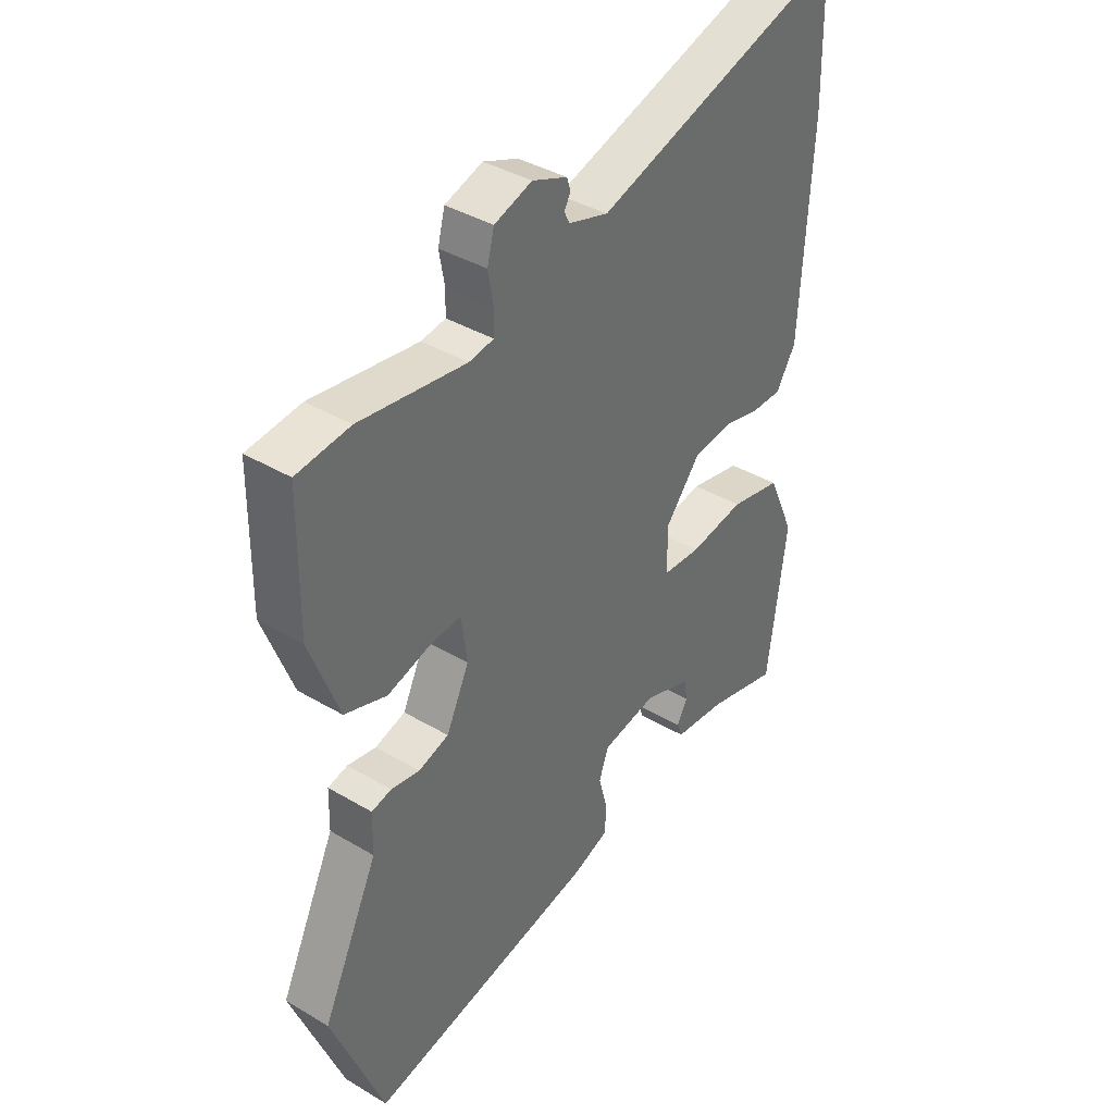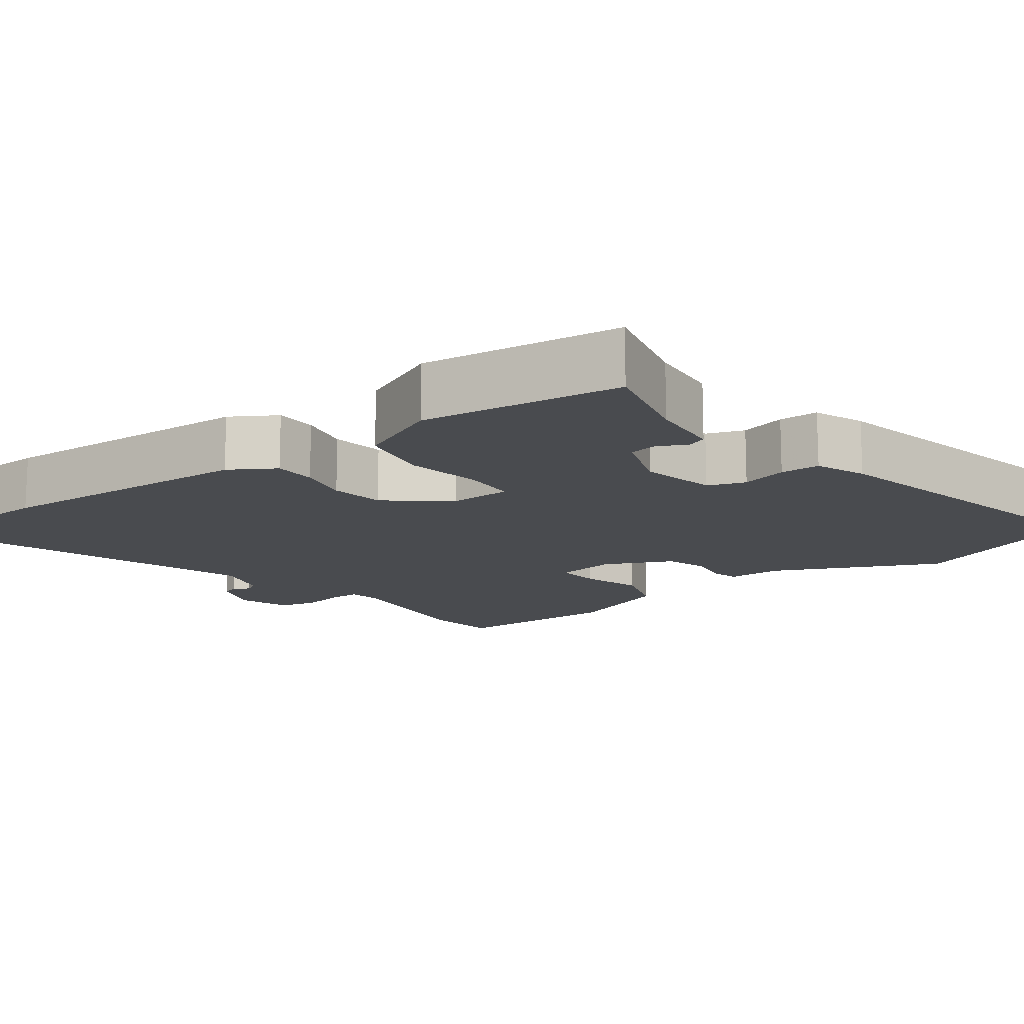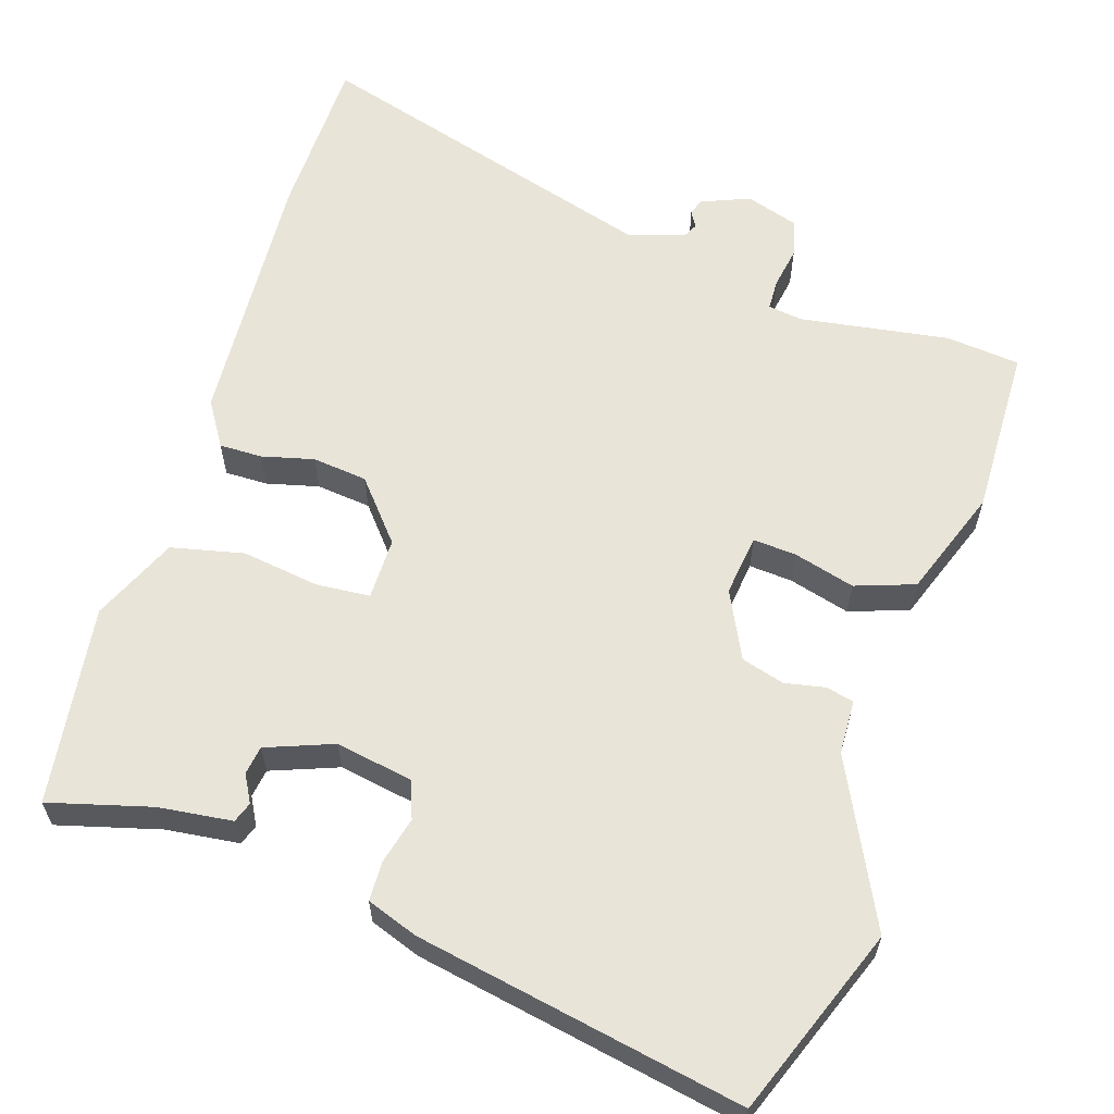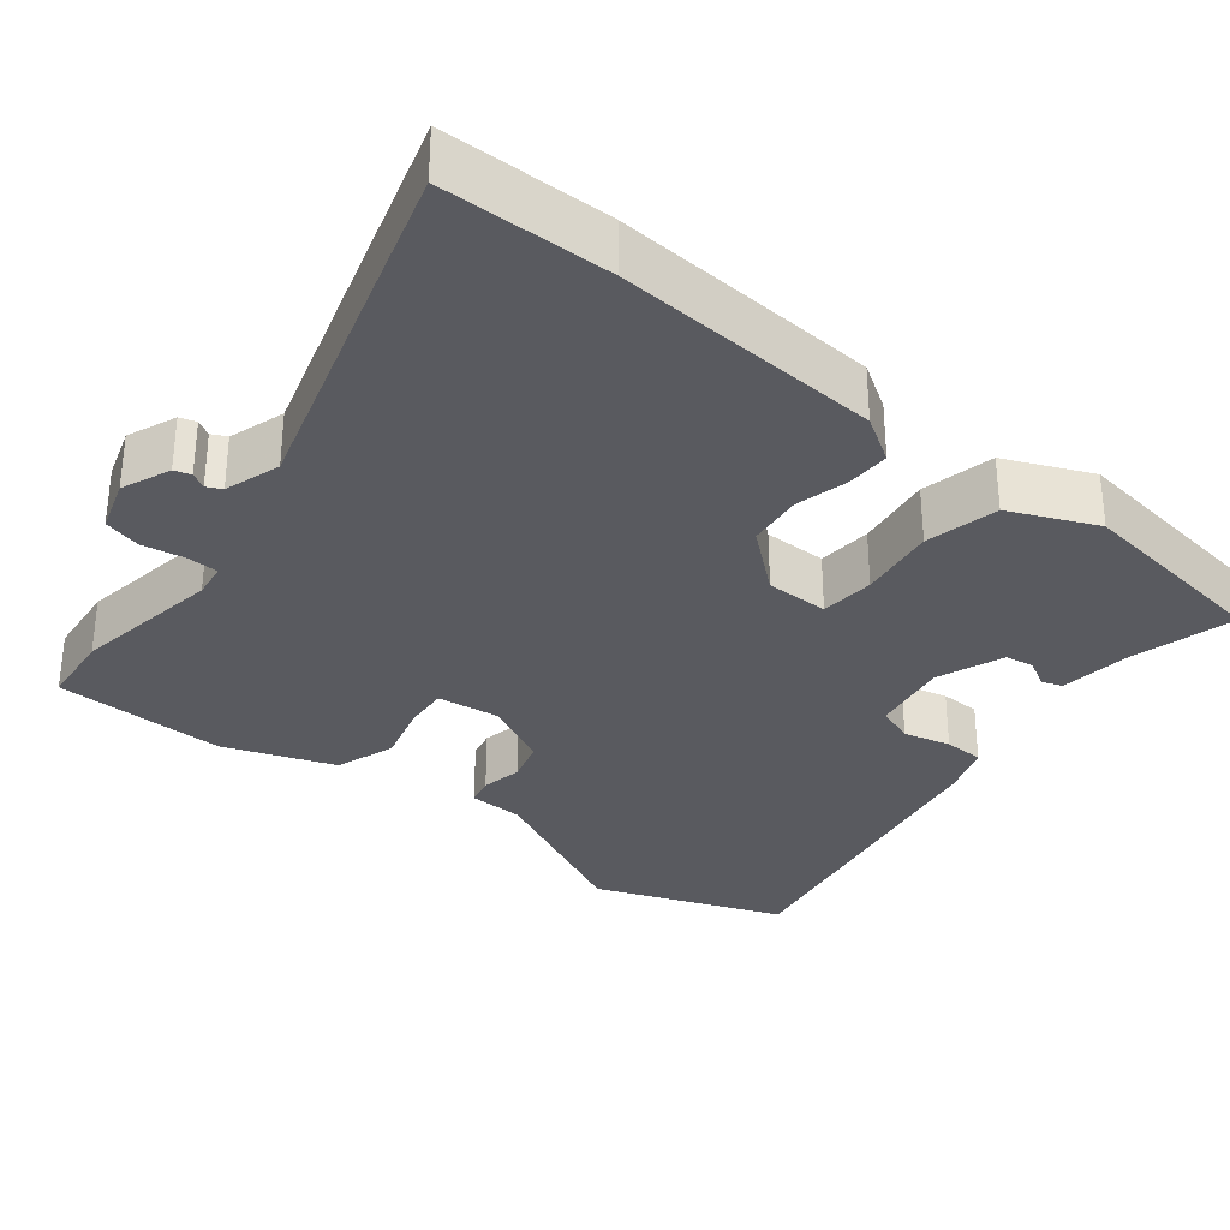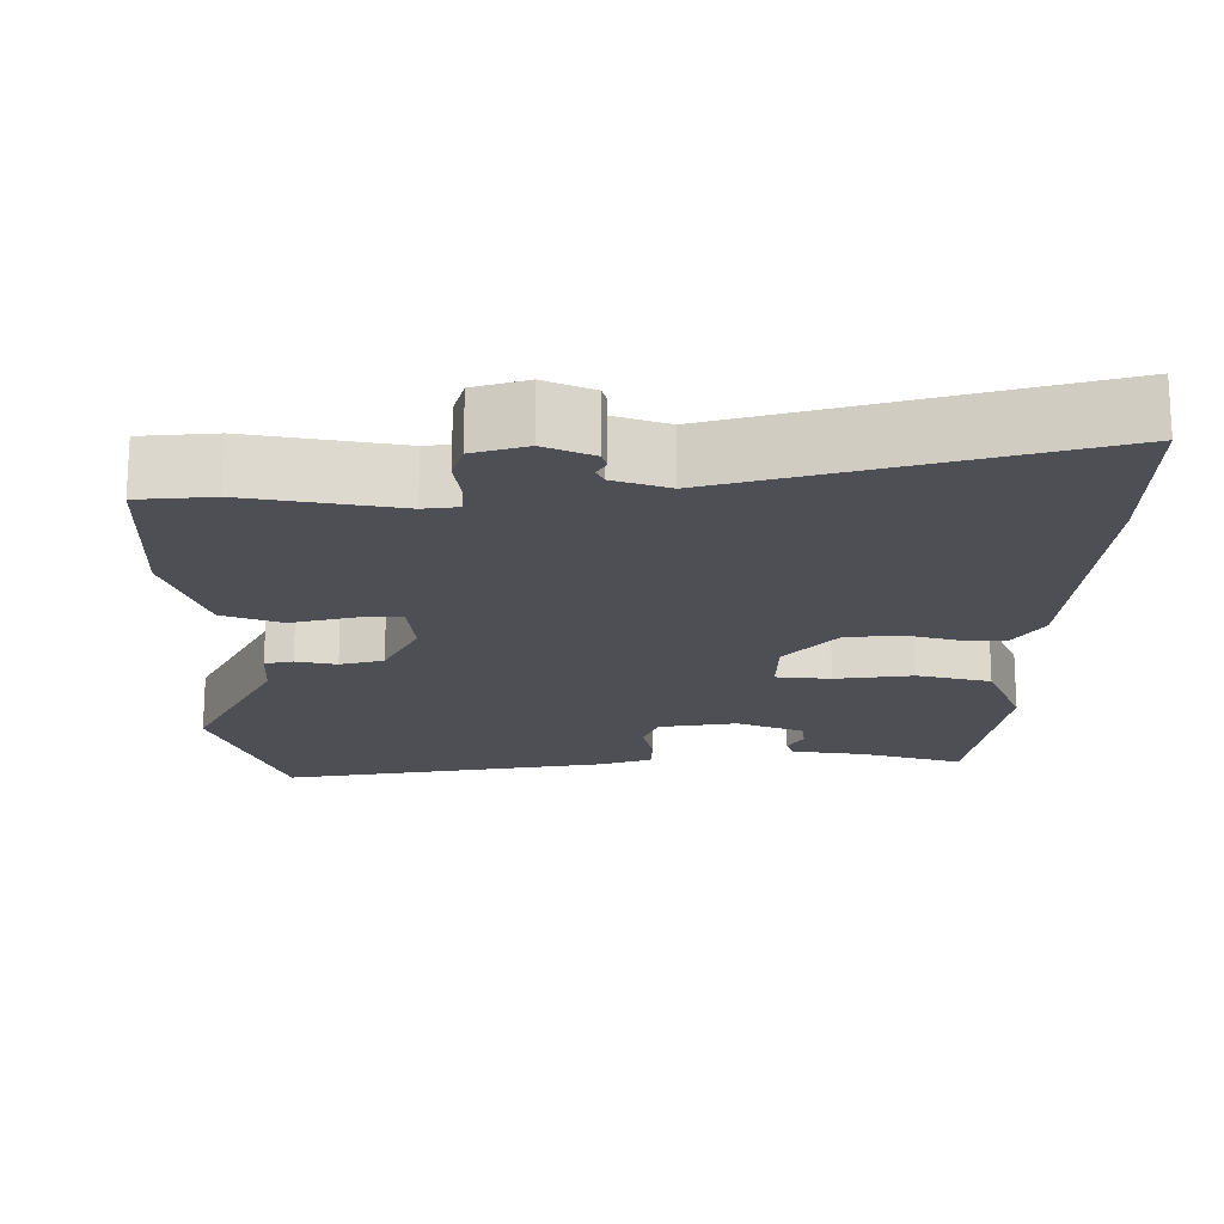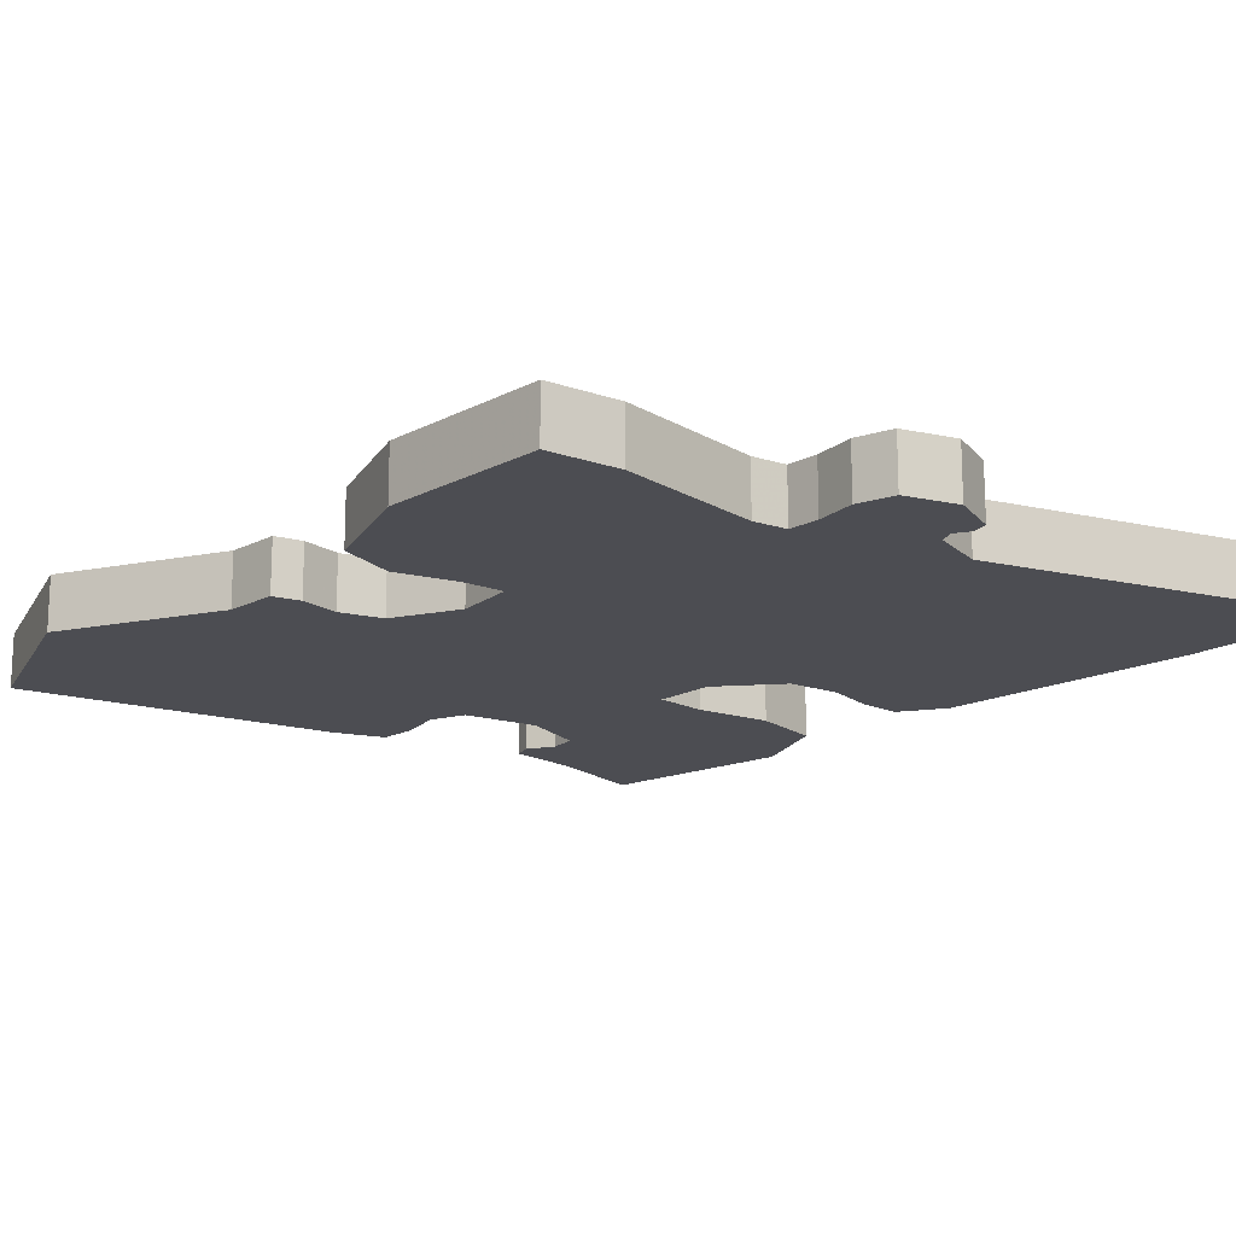
<metadata>
{"format":"obj","ext":"obj","renderer":"f3d","projection":"perspective","resolution":1024,"background":"white","views":[{"elev":38.9,"azim":-53.3,"up":"+Z"},{"elev":-14.0,"azim":127.3,"up":"+Y"},{"elev":60.7,"azim":-162.7,"up":"+Y"},{"elev":-31.9,"azim":50.9,"up":"+Y"},{"elev":-18.4,"azim":-1.7,"up":"+Y"},{"elev":-16.4,"azim":-42.2,"up":"+Y"}]}
</metadata>
<code>
v 0.467 0.07 -0.494
v 0.331 0.07 -0.458
v 0.233 0.07 -0.447
v 0.223 0.07 -0.42
v 0.243 0.07 -0.383
v 0.237 0.07 -0.345
v 0.148 0.07 -0.312
v 0.045 0.07 -0.331
v 0.027 0.07 -0.381
v 0.043 0.07 -0.443
v 0.042 0.07 -0.496
v -0.026 0.07 -0.521
v -0.459 0.07 -0.606
v -0.556 0.07 -0.357
v -0.451 0.07 -0.138
v -0.449 0.07 -0.065
v -0.412 0.07 -0.056
v -0.358 0.07 -0.066
v -0.301 0.07 -0.049
v -0.258 0.07 0.041
v -0.269 0.07 0.123
v -0.327 0.07 0.118
v -0.408 0.07 0.095
v -0.487 0.07 0.122
v -0.541 0.07 0.267
v -0.538 0.07 0.496
v -0.439 0.07 0.507
v -0.24 0.07 0.478
v -0.194 0.07 0.485
v -0.193 0.07 0.527
v -0.203 0.07 0.583
v -0.19 0.07 0.633
v -0.12 0.07 0.656
v -0.055 0.07 0.63
v -0.048 0.07 0.608
v -0.06 0.07 0.587
v -0.05 0.07 0.567
v 0.024 0.07 0.544
v 0.496 0.07 0.689
v 0.501 0.07 0.466
v 0.481 0.07 0.112
v 0.444 0.07 0.052
v 0.387 0.07 0.052
v 0.317 0.07 0.069
v 0.244 0.07 0.06
v 0.178 0.07 -0.02
v 0.179 0.07 -0.103
v 0.251 0.07 -0.108
v 0.354 0.07 -0.092
v 0.451 0.07 -0.113
v 0.502 0.07 -0.227
v 0.467 0 -0.494
v 0.331 0 -0.458
v 0.233 0 -0.447
v 0.223 0 -0.42
v 0.243 0 -0.383
v 0.237 0 -0.345
v 0.148 0 -0.312
v 0.045 0 -0.331
v 0.027 0 -0.381
v 0.043 0 -0.443
v 0.042 0 -0.496
v -0.026 0 -0.521
v -0.459 0 -0.606
v -0.556 0 -0.357
v -0.451 0 -0.138
v -0.449 0 -0.065
v -0.412 0 -0.056
v -0.358 0 -0.066
v -0.301 0 -0.049
v -0.258 0 0.041
v -0.269 0 0.123
v -0.327 0 0.118
v -0.408 0 0.095
v -0.487 0 0.122
v -0.541 0 0.267
v -0.538 0 0.496
v -0.439 0 0.507
v -0.24 0 0.478
v -0.194 0 0.485
v -0.193 0 0.527
v -0.203 0 0.583
v -0.19 0 0.633
v -0.12 0 0.656
v -0.055 0 0.63
v -0.048 0 0.608
v -0.06 0 0.587
v -0.05 0 0.567
v 0.024 0 0.544
v 0.496 0 0.689
v 0.501 0 0.466
v 0.481 0 0.112
v 0.444 0 0.052
v 0.387 0 0.052
v 0.317 0 0.069
v 0.244 0 0.06
v 0.178 0 -0.02
v 0.179 0 -0.103
v 0.251 0 -0.108
v 0.354 0 -0.092
v 0.451 0 -0.113
v 0.502 0 -0.227
f 51 1 2
f 50 51 2
f 49 50 2
f 48 49 2
f 47 48 2
f 42 43 44
f 41 42 44
f 40 41 44
f 39 40 44
f 38 39 44
f 37 38 44 45
f 34 35 36
f 33 34 36
f 32 33 36
f 31 32 36
f 30 31 36
f 29 30 36 37
f 26 27 28
f 25 26 28
f 24 25 28
f 23 24 28
f 22 23 28
f 21 22 28 29
f 37 45 46
f 29 37 46
f 21 29 46
f 20 21 46
f 15 16 17 18
f 15 18 19
f 14 15 19
f 13 14 19
f 12 13 19
f 11 12 19
f 10 11 19
f 9 10 19
f 2 3 4 5
f 2 5 6
f 47 2 6
f 19 20 46 47
f 19 47 6 7
f 8 9 19
f 7 8 19
f 53 52 102
f 53 102 101
f 53 101 100
f 53 100 99
f 53 99 98
f 95 94 93
f 95 93 92
f 95 92 91
f 95 91 90
f 95 90 89
f 96 95 89 88
f 87 86 85
f 87 85 84
f 87 84 83
f 87 83 82
f 87 82 81
f 88 87 81 80
f 79 78 77
f 79 77 76
f 79 76 75
f 79 75 74
f 79 74 73
f 80 79 73 72
f 97 96 88
f 97 88 80
f 97 80 72
f 97 72 71
f 69 68 67 66
f 70 69 66
f 70 66 65
f 70 65 64
f 70 64 63
f 70 63 62
f 70 62 61
f 70 61 60
f 56 55 54 53
f 57 56 53
f 57 53 98
f 98 97 71 70
f 58 57 98 70
f 70 60 59
f 70 59 58
f 1 52 53 2
f 2 53 54 3
f 3 54 55 4
f 4 55 56 5
f 5 56 57 6
f 6 57 58 7
f 7 58 59 8
f 8 59 60 9
f 9 60 61 10
f 10 61 62 11
f 11 62 63 12
f 12 63 64 13
f 13 64 65 14
f 14 65 66 15
f 15 66 67 16
f 16 67 68 17
f 17 68 69 18
f 18 69 70 19
f 19 70 71 20
f 20 71 72 21
f 21 72 73 22
f 22 73 74 23
f 23 74 75 24
f 24 75 76 25
f 25 76 77 26
f 26 77 78 27
f 27 78 79 28
f 28 79 80 29
f 29 80 81 30
f 30 81 82 31
f 31 82 83 32
f 32 83 84 33
f 33 84 85 34
f 34 85 86 35
f 35 86 87 36
f 36 87 88 37
f 37 88 89 38
f 38 89 90 39
f 39 90 91 40
f 40 91 92 41
f 41 92 93 42
f 42 93 94 43
f 43 94 95 44
f 44 95 96 45
f 45 96 97 46
f 46 97 98 47
f 47 98 99 48
f 48 99 100 49
f 49 100 101 50
f 50 101 102 51
f 51 102 52 1

</code>
